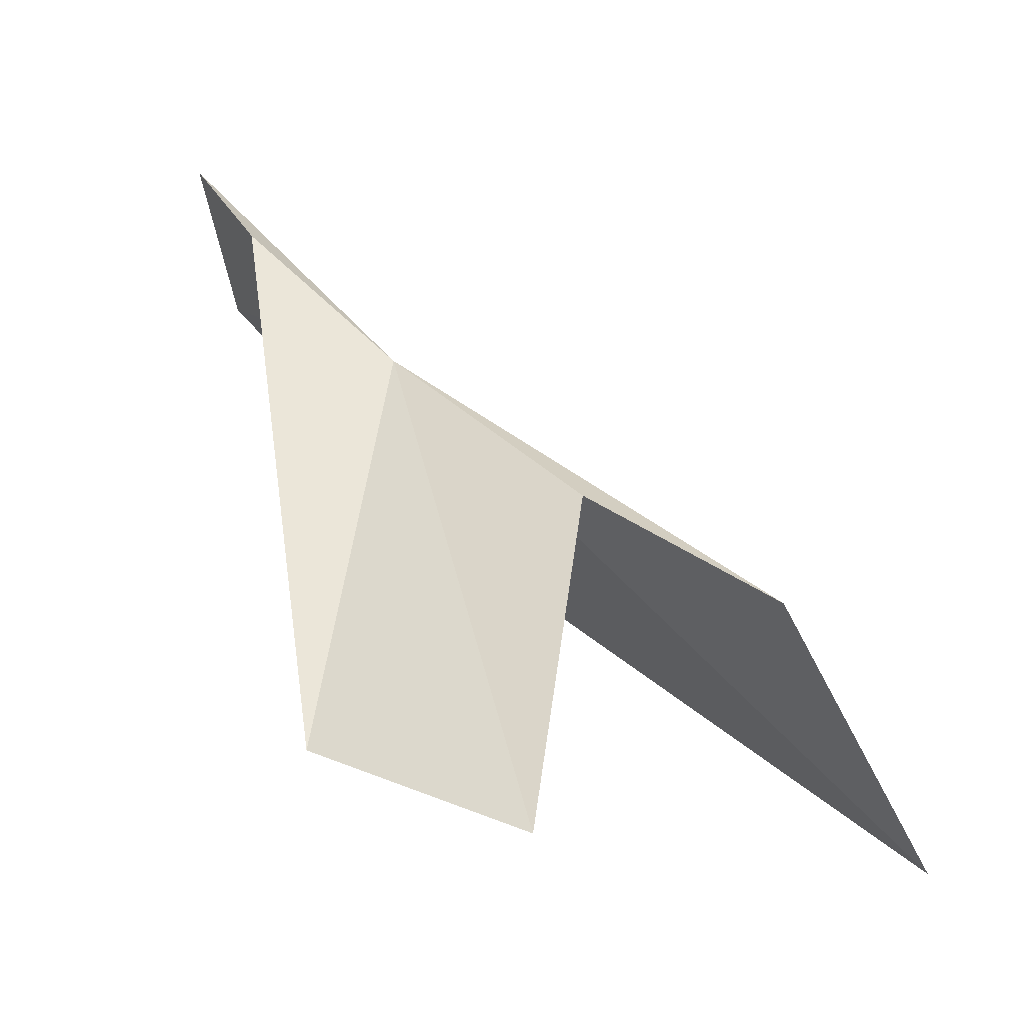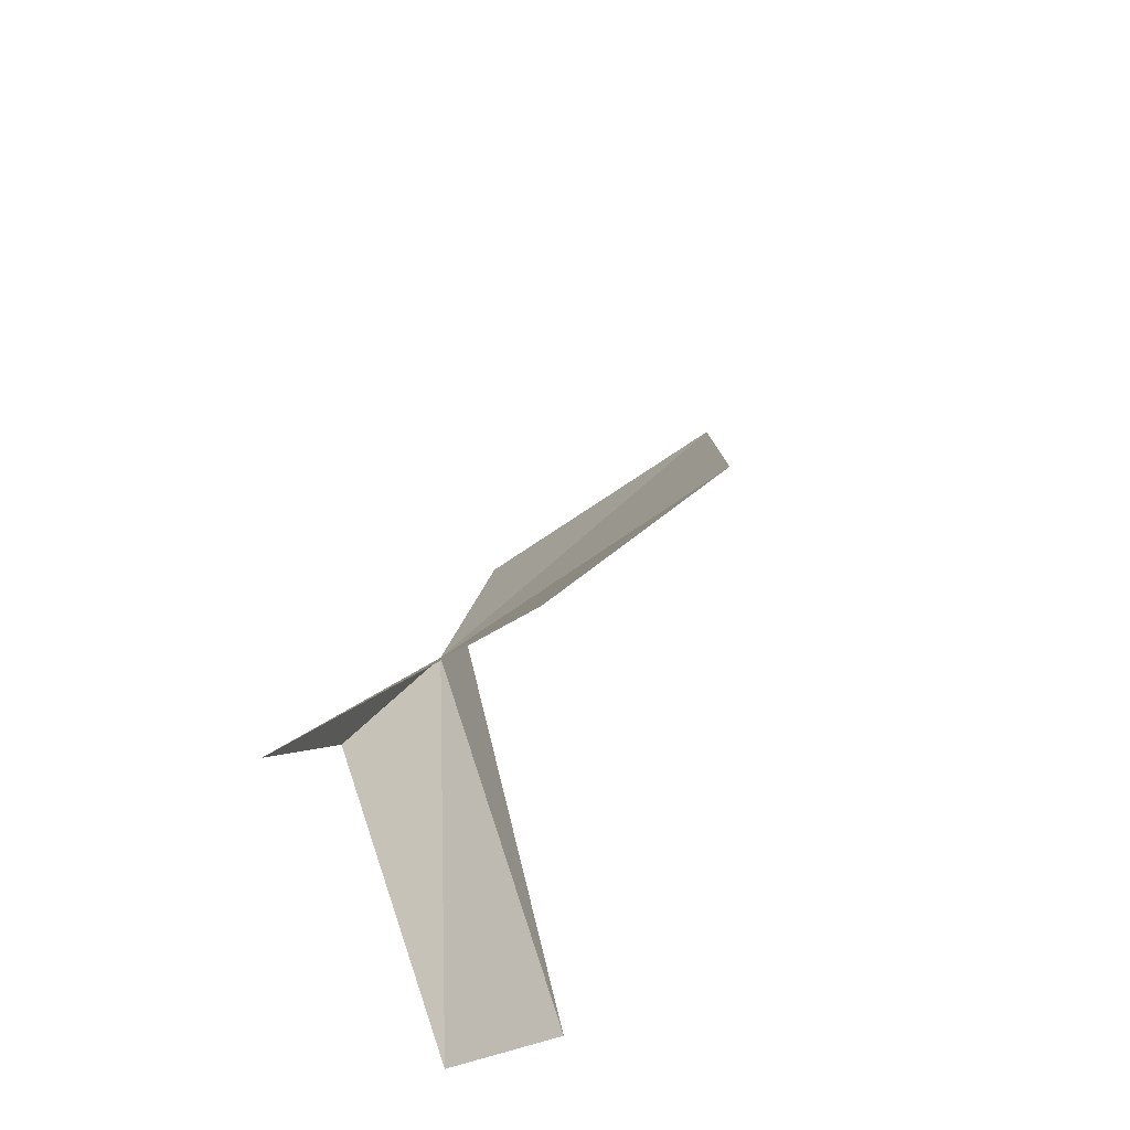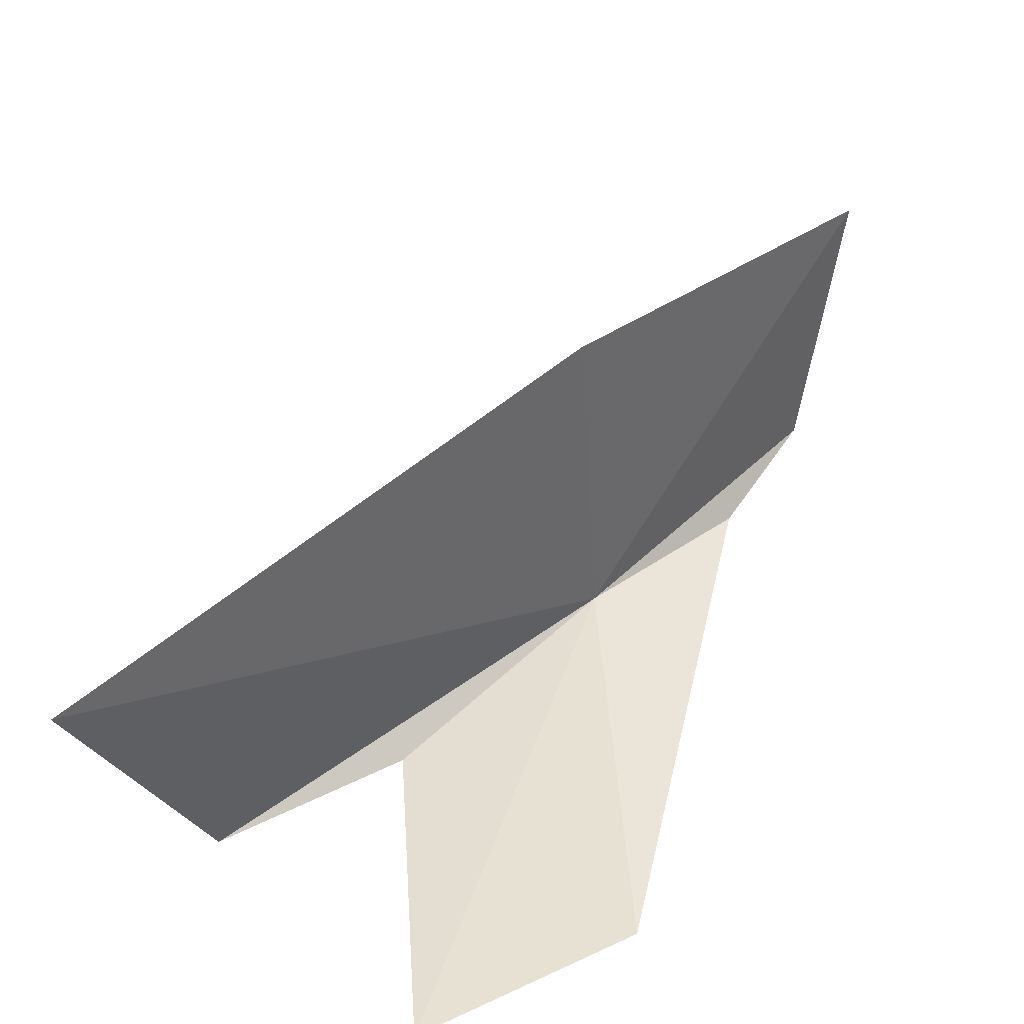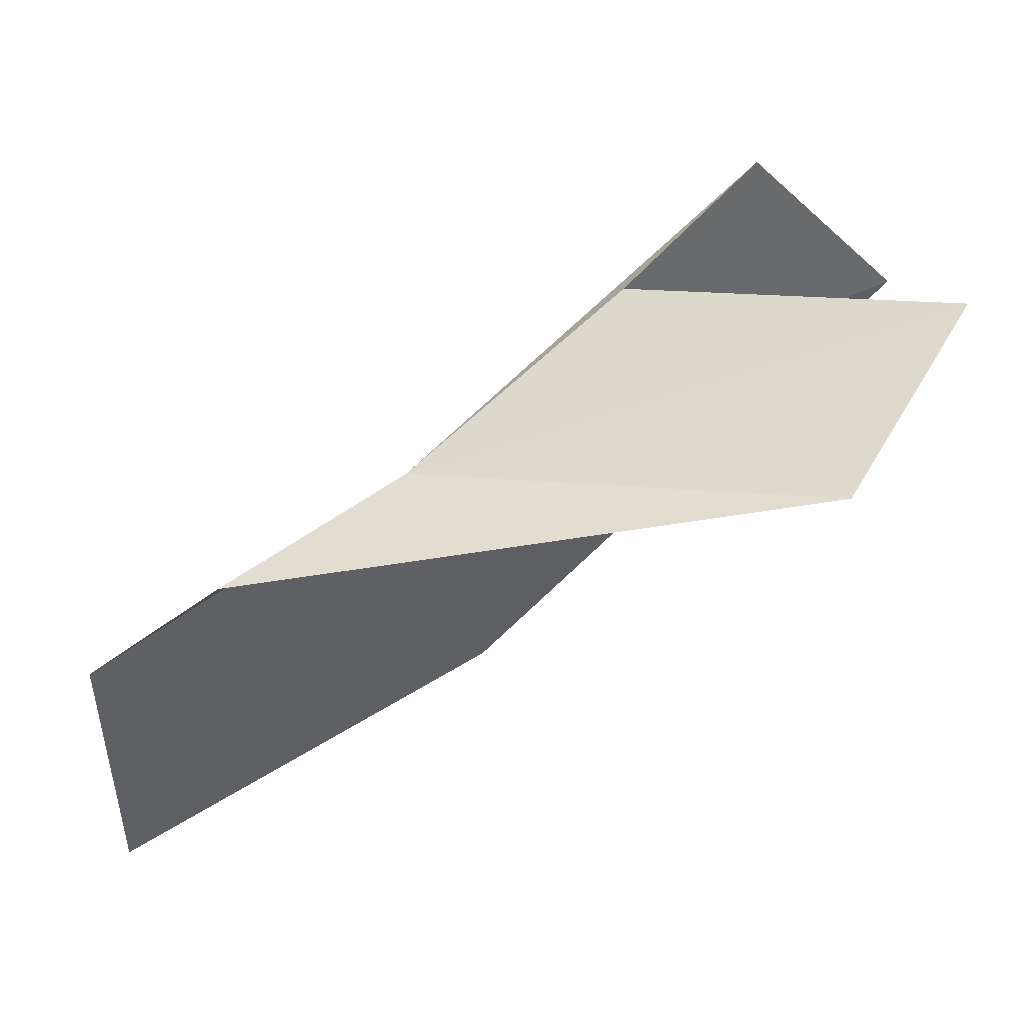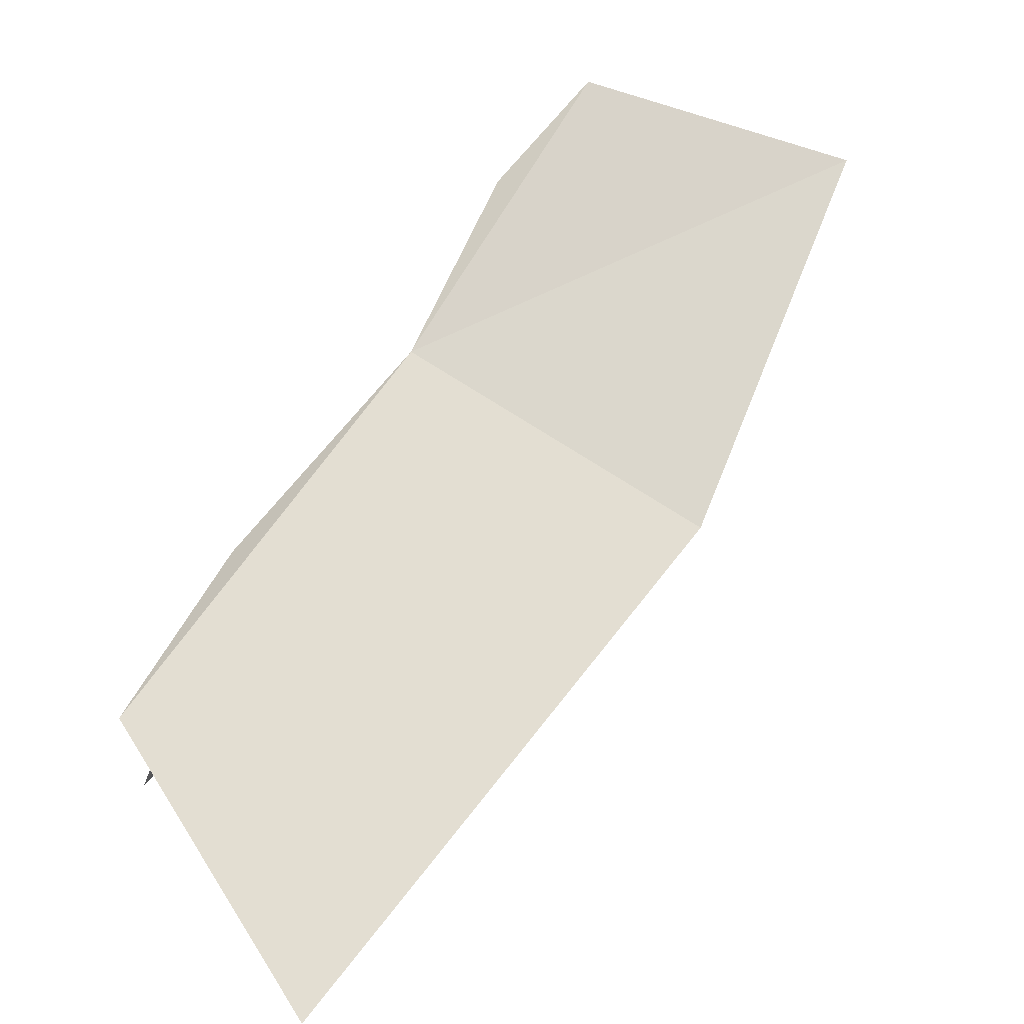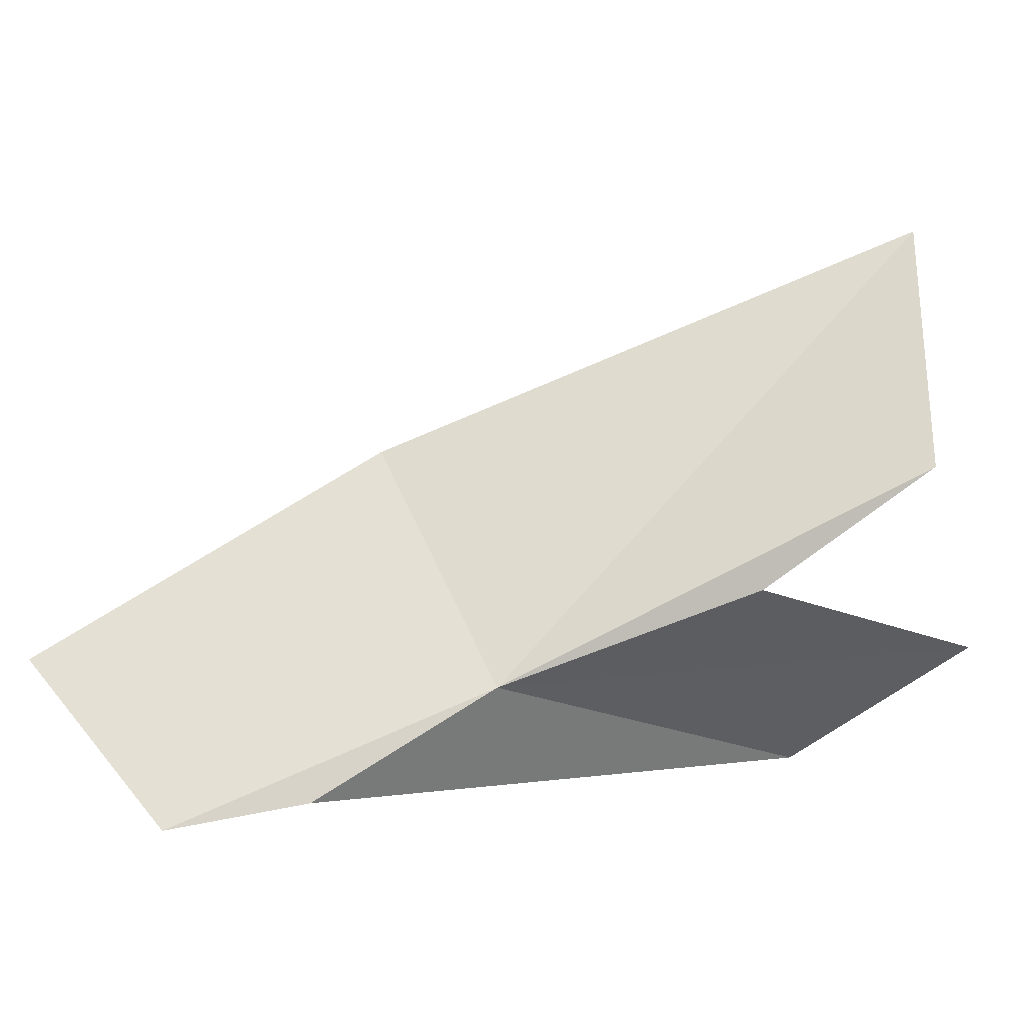
<metadata>
{"format":"obj","ext":"obj","renderer":"f3d","projection":"perspective","resolution":1024,"background":"white","views":[{"elev":-10.9,"azim":-115.8,"up":"+Y"},{"elev":35.2,"azim":-35.7,"up":"+Z"},{"elev":-69.4,"azim":53.6,"up":"+Y"},{"elev":-70.5,"azim":-105.4,"up":"+Z"},{"elev":22.8,"azim":-15.6,"up":"+Y"},{"elev":7.4,"azim":-146.4,"up":"+Z"}]}
</metadata>
<code>
v 9.1 -0.4054 0.5554
v 8.138 -2.557 2.525
v 10.19 -1.026 1.474
v 11.19 0.3484 0.5775
v 10.1 0.6583 0.002782
v 9.637 0.2359 0.09881
v 7.58 -1.589 1.51
v 7.761 -2.461 0.5494
v 8.534 -2.123 -0.02487
v 8.175 -1.117 0.9736
f 1 3 2
f 1 4 3
f 1 5 4
f 1 6 5
f 1 2 7
f 1 8 9
f 1 9 6
f 1 10 8
f 1 7 10

</code>
